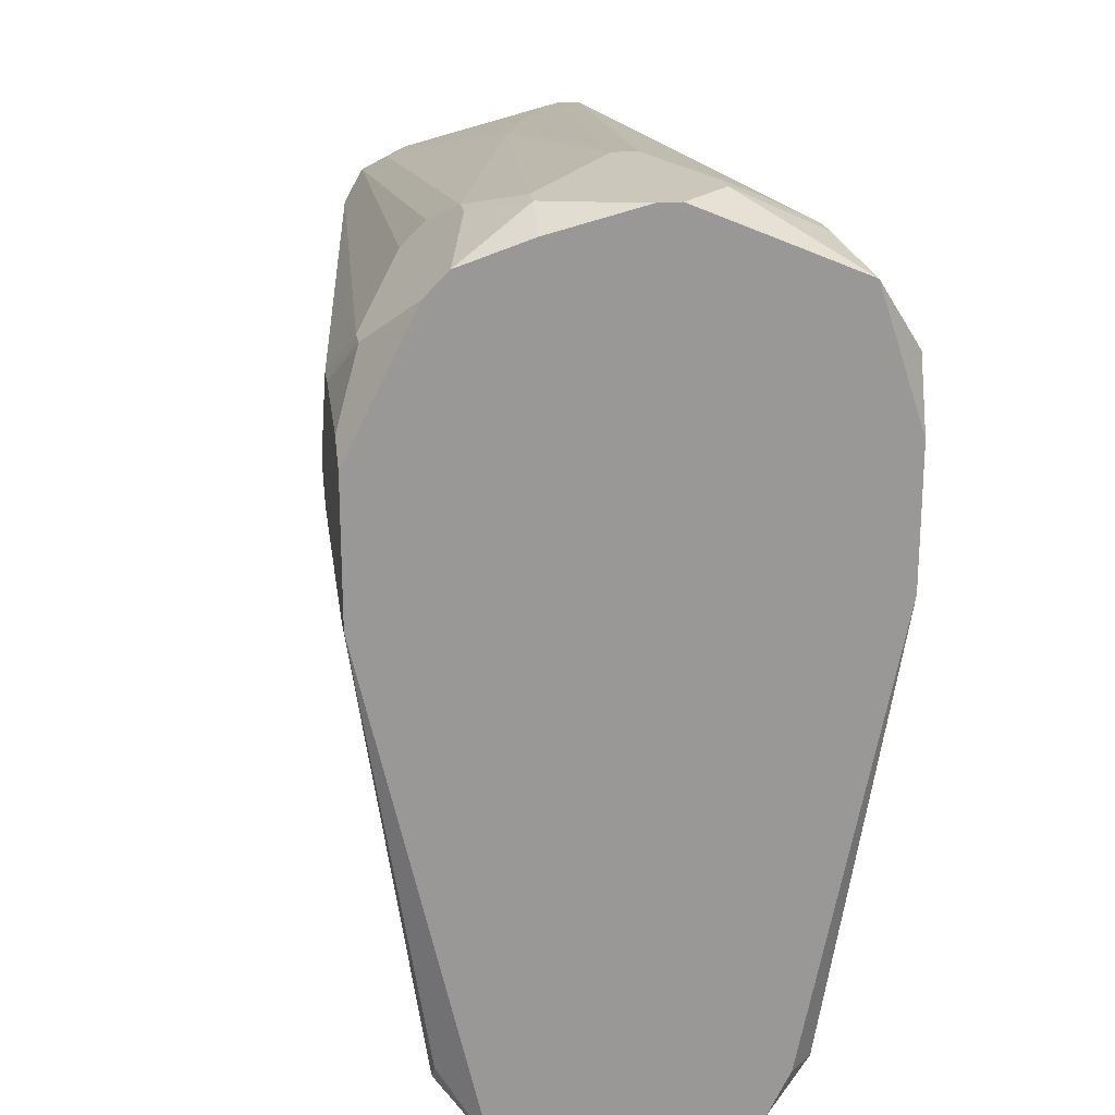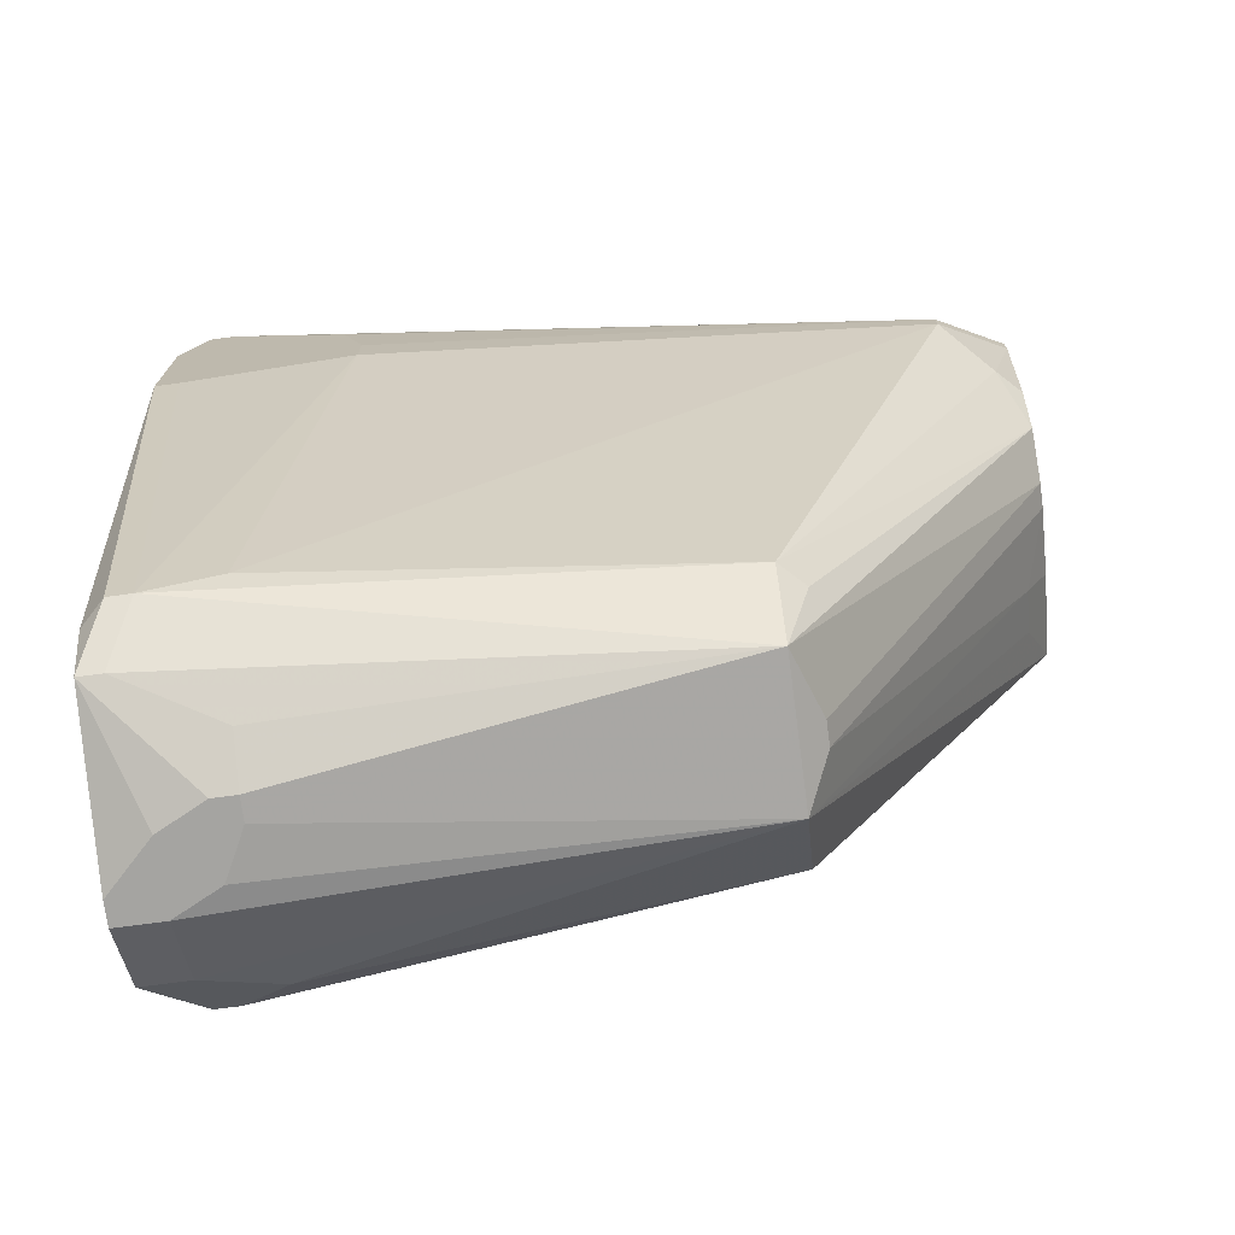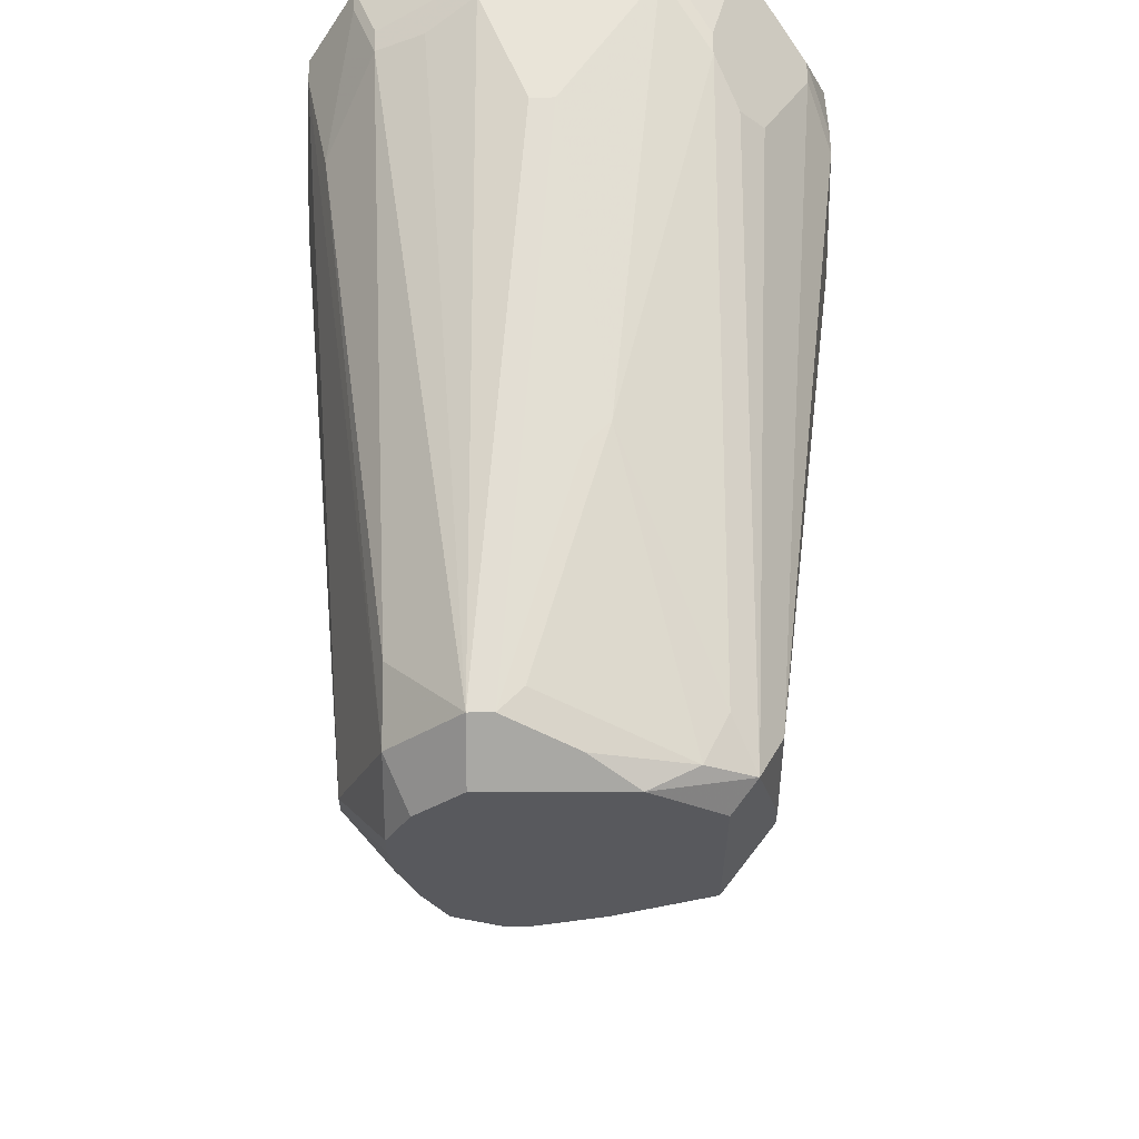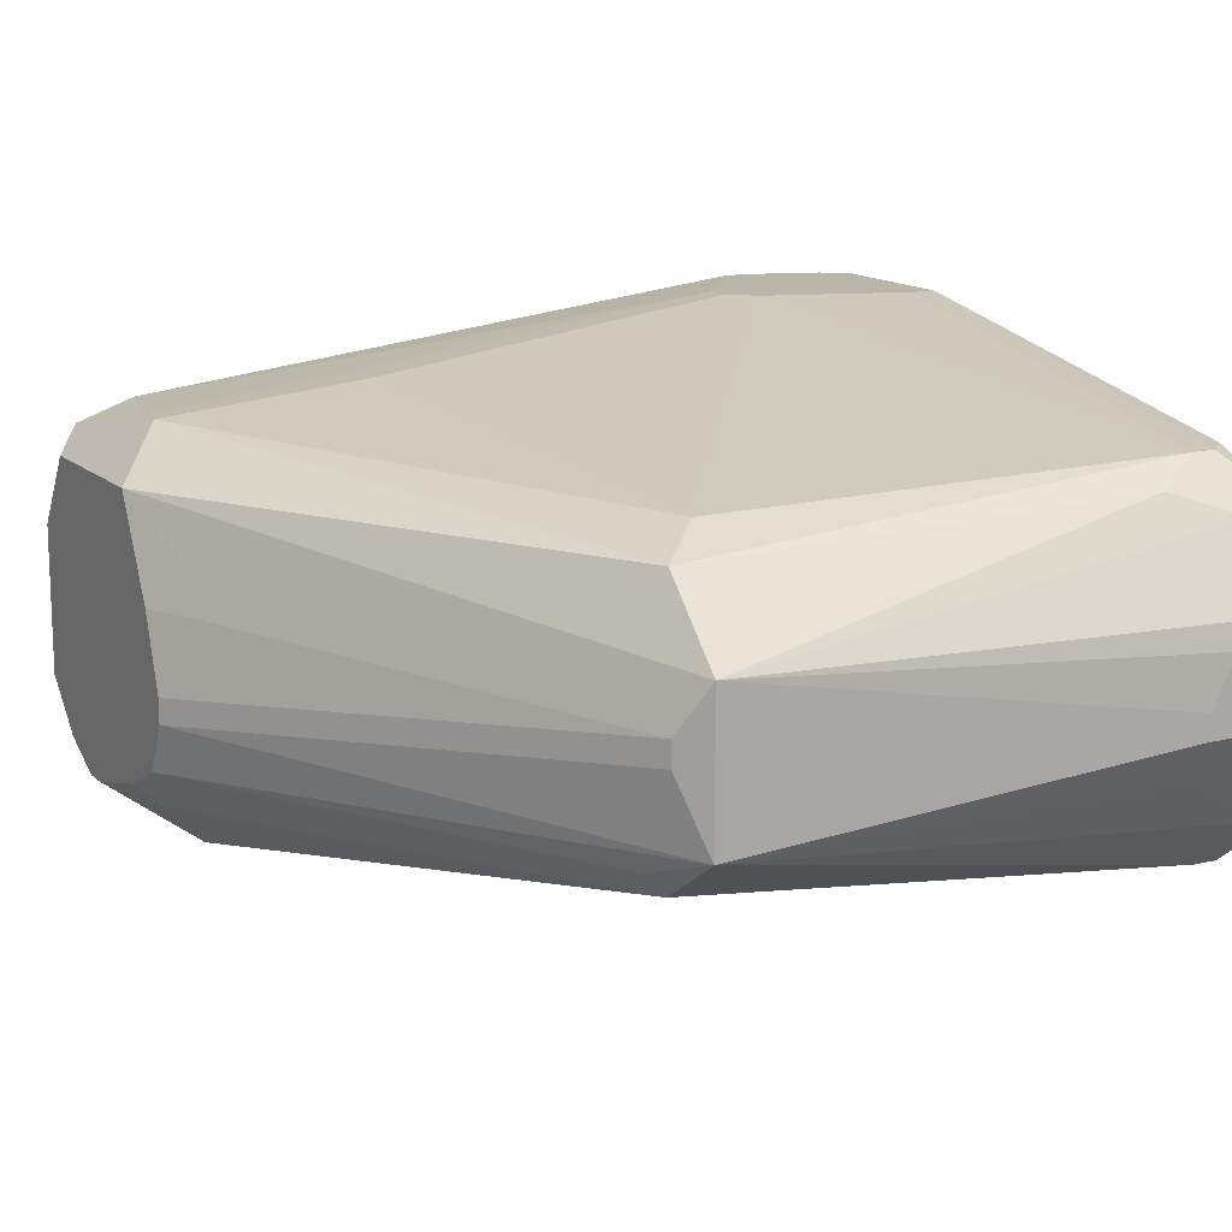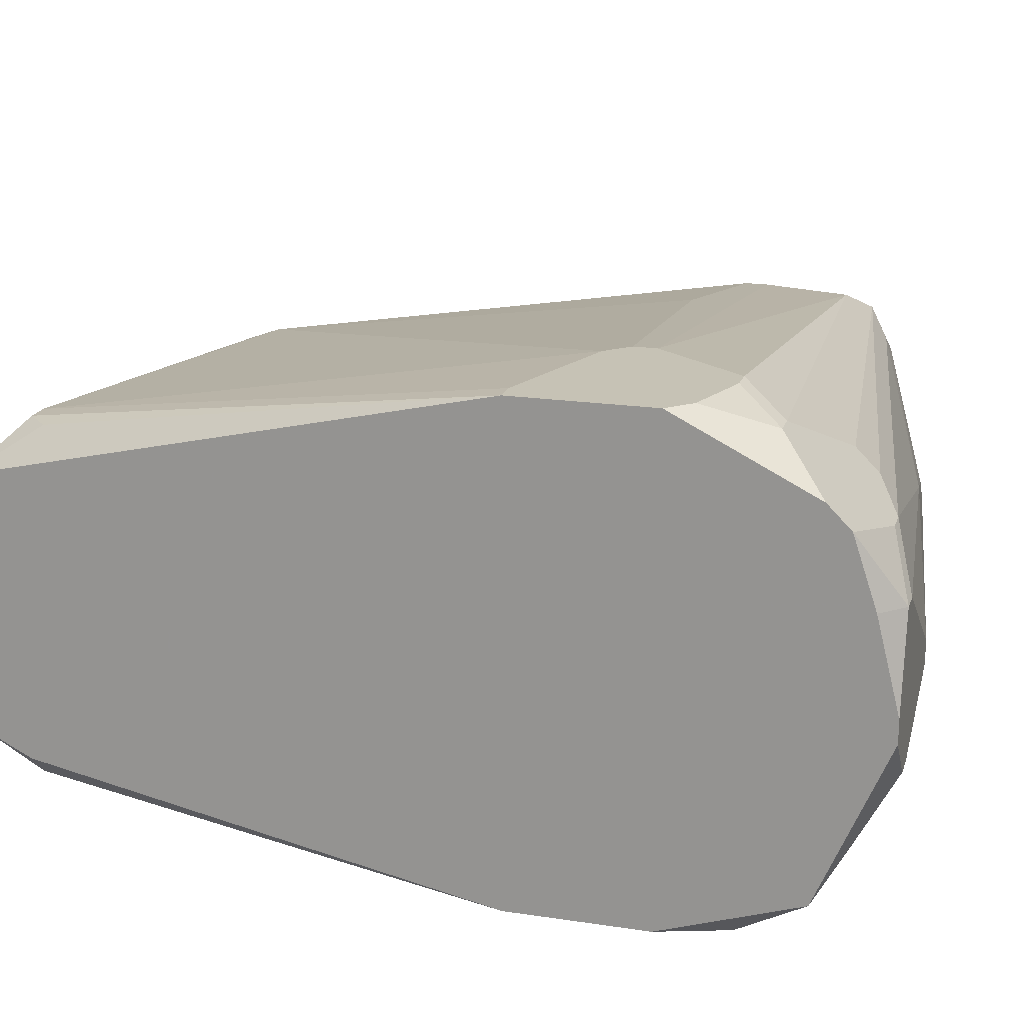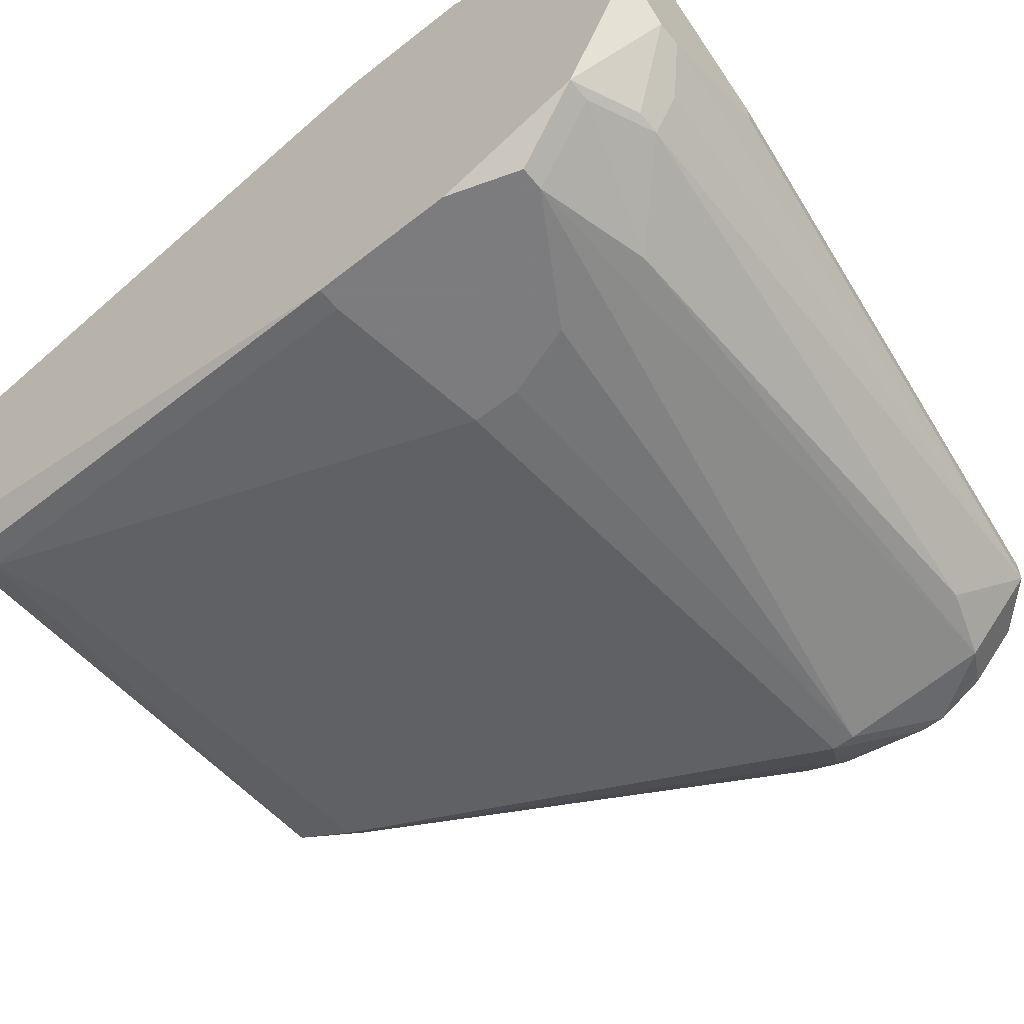
<metadata>
{"format":"obj","ext":"obj","renderer":"f3d","projection":"perspective","resolution":1024,"background":"white","views":[{"elev":21.6,"azim":80.5,"up":"+Y"},{"elev":-73.4,"azim":-172.4,"up":"+Y"},{"elev":60.1,"azim":-90.1,"up":"+Y"},{"elev":14.0,"azim":-28.5,"up":"+Z"},{"elev":18.9,"azim":106.1,"up":"+Z"},{"elev":-58.9,"azim":129.0,"up":"+Z"}]}
</metadata>
<code>
v -0.09292 0.00484 0.02384
v -0.05136 0.02562 0.02628
v -0.05136 0.02562 0.02506
v -0.05136 0.0244 0.03117
v -0.09292 0.00484 0.02506
v -0.05136 0.02318 0.03484
v -0.05136 0.02195 0.03606
v -0.05258 0.02195 0.0165
v -0.09292 0.006063 0.02139
v -0.05136 0.02195 0.0165
v -0.05136 0.01462 0.03973
v -0.05136 0.01462 0.01406
v -0.05136 0.007285 0.03973
v -0.05258 0.007285 0.03973
v -0.05136 0.007285 0.01406
v -0.05258 0.007285 0.01406
v -0.05136 -0.01716 0.01895
v -0.05136 -0.01961 0.03361
v -0.05136 -0.01961 0.02017
v -0.05258 -0.01961 0.02017
v -0.09292 0.006063 0.02873
v -0.05136 -0.02205 0.02995
v -0.05136 -0.02205 0.02873
v -0.05381 0.02562 0.03117
v -0.05258 0.02562 0.03117
v -0.05381 0.01829 0.01406
v -0.05258 0.01829 0.01406
v -0.05258 0.01584 0.03973
v -0.05258 -0.01594 0.03606
v -0.05258 -0.01716 0.01772
v -0.05381 -0.01716 0.01772
v -0.05381 -0.01961 0.03361
v -0.05381 -0.02205 0.02995
v -0.05503 0.02562 0.02261
v -0.05381 0.02562 0.02261
v -0.05503 0.01951 0.0385
v -0.05381 0.01951 0.0385
v -0.05381 -0.01716 0.03606
v -0.05503 -0.01716 0.03606
v -0.05381 -0.02205 0.02628
v -0.09292 0.008507 0.02017
v -0.05625 0.0244 0.02017
v -0.05625 0.02318 0.01772
v -0.05503 0.02318 0.01772
v -0.05625 -0.02205 0.02873
v -0.05747 0.02562 0.02873
v -0.05747 0.0244 0.03361
v -0.05625 0.0244 0.03361
v -0.05747 0.02073 0.03728
v -0.05747 0.01706 0.03973
v -0.05625 0.01706 0.03973
v -0.05747 -0.01594 0.01772
v -0.05747 -0.01838 0.03484
v -0.05747 -0.02083 0.02261
v -0.05747 -0.02205 0.02628
v -0.05625 -0.02205 0.02506
v -0.05747 -0.02205 0.02506
v -0.05992 0.02318 0.03484
v -0.05992 0.02195 0.03606
v -0.05992 0.01951 0.01528
v -0.09292 0.008507 0.03361
v -0.05992 0.01462 0.01406
v -0.05992 0.00973 0.03973
v -0.06114 0.02562 0.02628
v -0.06114 0.02562 0.02506
v -0.06114 0.01217 0.03973
v -0.06114 0.01095 0.03973
v -0.06114 0.01095 0.01406
v -0.06114 0.008507 0.01406
v -0.07092 -0.01961 0.03117
v -0.07214 -0.01716 0.03361
v -0.07703 0.02318 0.02873
v -0.07703 -0.01349 0.03484
v -0.07825 0.02318 0.0275
v -0.07948 -0.01594 0.03361
v -0.07948 -0.01594 0.02017
v -0.07948 -0.01961 0.02995
v -0.07948 -0.01961 0.02261
v -0.0807 0.00973 0.03728
v -0.0807 -0.01594 0.02139
v -0.0807 -0.01838 0.0275
v -0.0807 -0.01838 0.02628
v -0.08681 0.01951 0.01895
v -0.08925 0.02195 0.02506
v -0.08925 0.01951 0.03361
v -0.08925 0.01706 0.03606
v -0.08925 0.01095 0.0165
v -0.08925 0.00973 0.0165
v -0.09048 0.02195 0.02384
v -0.09048 0.02195 0.02261
v -0.09048 0.01829 0.01895
v -0.09048 0.01217 0.03606
v -0.09048 0.01095 0.03606
v -0.0917 0.02073 0.0275
v -0.0917 0.01951 0.03239
v -0.0917 0.01829 0.03484
v -0.0917 0.008507 0.01895
v -0.0917 0.00484 0.03117
v -0.0917 0.003618 0.02873
v -0.09292 0.01951 0.02995
v -0.09292 0.01951 0.02261
v -0.09292 0.01706 0.03361
v -0.09292 0.01706 0.02017
v -0.09292 0.01462 0.01895
v -0.09292 0.0134 0.01895
f 17 30 15
f 43 83 90
f 28 11 37
f 78 54 57
f 31 52 69
f 31 69 16
f 31 16 15
f 31 15 30
f 31 78 76
f 31 76 52
f 8 43 44
f 8 44 10
f 60 43 8
f 60 8 26
f 60 83 43
f 42 43 90
f 42 90 34
f 65 34 90
f 35 3 10
f 35 10 44
f 35 44 43
f 35 43 42
f 35 42 34
f 36 37 49
f 51 28 37
f 51 37 36
f 51 36 50
f 7 6 49
f 7 49 37
f 7 37 11
f 19 30 17
f 53 75 71
f 29 38 18
f 77 70 53
f 77 53 71
f 77 71 75
f 85 47 72
f 91 90 83
f 91 83 60
f 91 60 26
f 91 26 87
f 91 87 104
f 88 69 52
f 88 52 76
f 27 26 8
f 27 8 10
f 27 10 12
f 62 87 26
f 74 72 64
f 46 64 72
f 48 47 49
f 48 49 6
f 25 48 6
f 23 40 19
f 56 19 40
f 20 19 56
f 20 56 57
f 20 57 54
f 20 54 78
f 20 78 31
f 20 31 30
f 20 30 19
f 32 53 70
f 55 77 78
f 55 78 57
f 55 45 77
f 33 77 45
f 33 45 55
f 33 55 57
f 33 57 56
f 33 56 40
f 33 40 23
f 33 23 22
f 33 22 18
f 33 18 32
f 33 32 70
f 33 70 77
f 39 73 75
f 39 75 53
f 39 53 32
f 39 32 18
f 39 18 38
f 66 79 67
f 58 59 49
f 58 49 47
f 80 9 76
f 80 76 78
f 80 78 9
f 1 9 78
f 68 62 26
f 68 26 27
f 68 27 12
f 68 12 15
f 68 15 16
f 68 16 69
f 68 69 88
f 68 88 87
f 68 87 62
f 24 25 2
f 24 2 3
f 24 3 35
f 24 35 34
f 24 34 65
f 24 65 64
f 24 64 46
f 24 46 72
f 24 72 47
f 24 47 48
f 24 48 25
f 4 25 6
f 4 2 25
f 13 14 39
f 13 39 38
f 13 38 29
f 13 29 18
f 13 18 22
f 13 22 23
f 13 23 19
f 13 19 17
f 13 17 15
f 13 15 12
f 13 12 10
f 13 10 3
f 13 3 2
f 13 2 4
f 13 4 6
f 13 6 7
f 13 7 11
f 63 39 14
f 63 14 13
f 63 13 11
f 63 11 28
f 63 28 51
f 63 51 50
f 63 50 66
f 63 66 67
f 63 67 79
f 63 79 73
f 63 73 39
f 92 79 66
f 101 100 94
f 101 94 90
f 105 104 87
f 105 87 88
f 97 41 105
f 97 105 88
f 97 88 76
f 97 76 9
f 97 9 41
f 82 1 78
f 86 92 66
f 86 66 50
f 86 50 36
f 86 36 49
f 89 94 84
f 89 84 72
f 89 72 74
f 89 74 64
f 89 64 65
f 89 65 90
f 89 90 94
f 103 101 90
f 103 90 91
f 103 91 104
f 81 82 78
f 81 78 77
f 61 98 77
f 61 77 75
f 99 81 77
f 99 77 98
f 99 98 61
f 99 61 21
f 95 85 72
f 95 72 84
f 95 84 94
f 95 94 100
f 93 61 75
f 93 75 73
f 93 73 79
f 93 79 92
f 5 99 21
f 5 1 82
f 5 82 81
f 5 81 99
f 96 95 100
f 96 93 92
f 96 92 86
f 96 86 49
f 96 49 59
f 96 59 58
f 96 58 47
f 96 47 85
f 96 85 95
f 102 96 100
f 102 100 101
f 102 101 103
f 102 103 104
f 102 104 105
f 102 105 41
f 102 41 9
f 102 9 1
f 102 1 5
f 102 5 21
f 102 21 61
f 102 61 93
f 102 93 96

</code>
